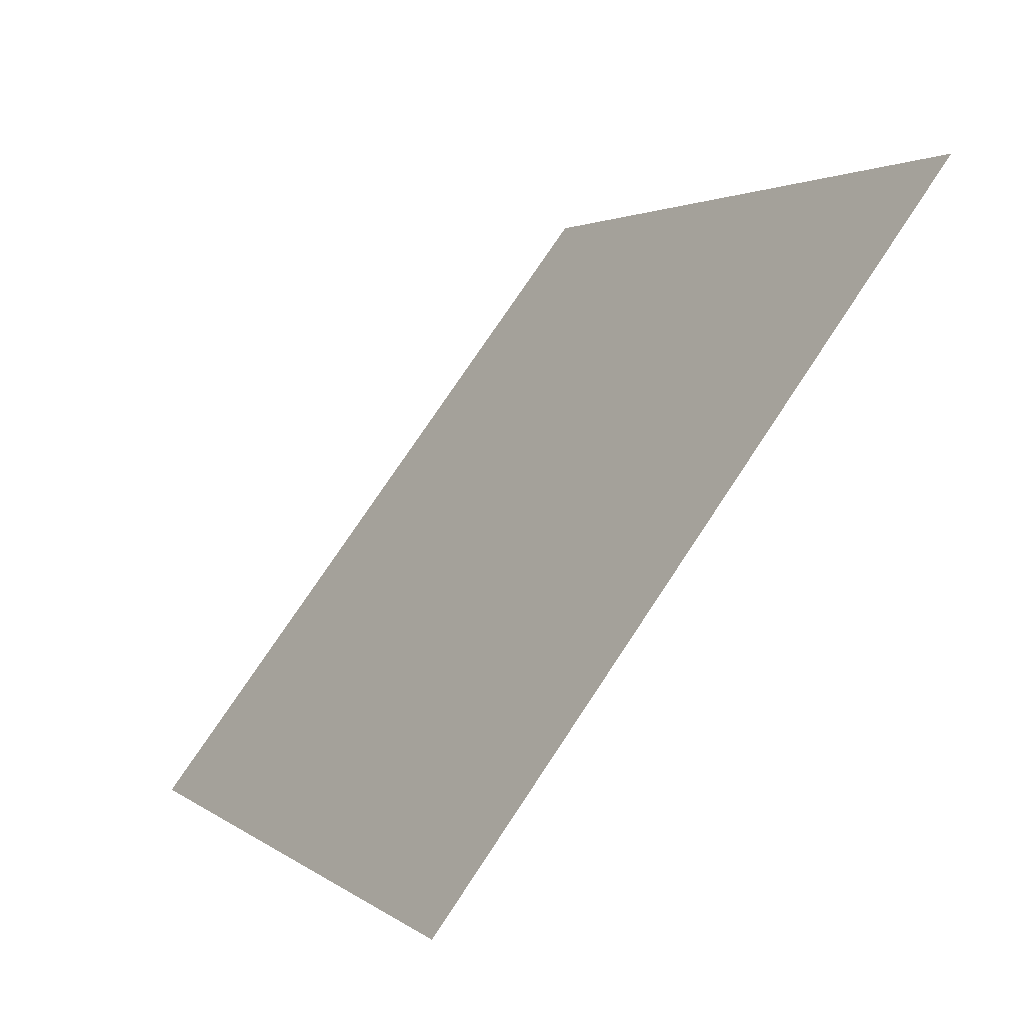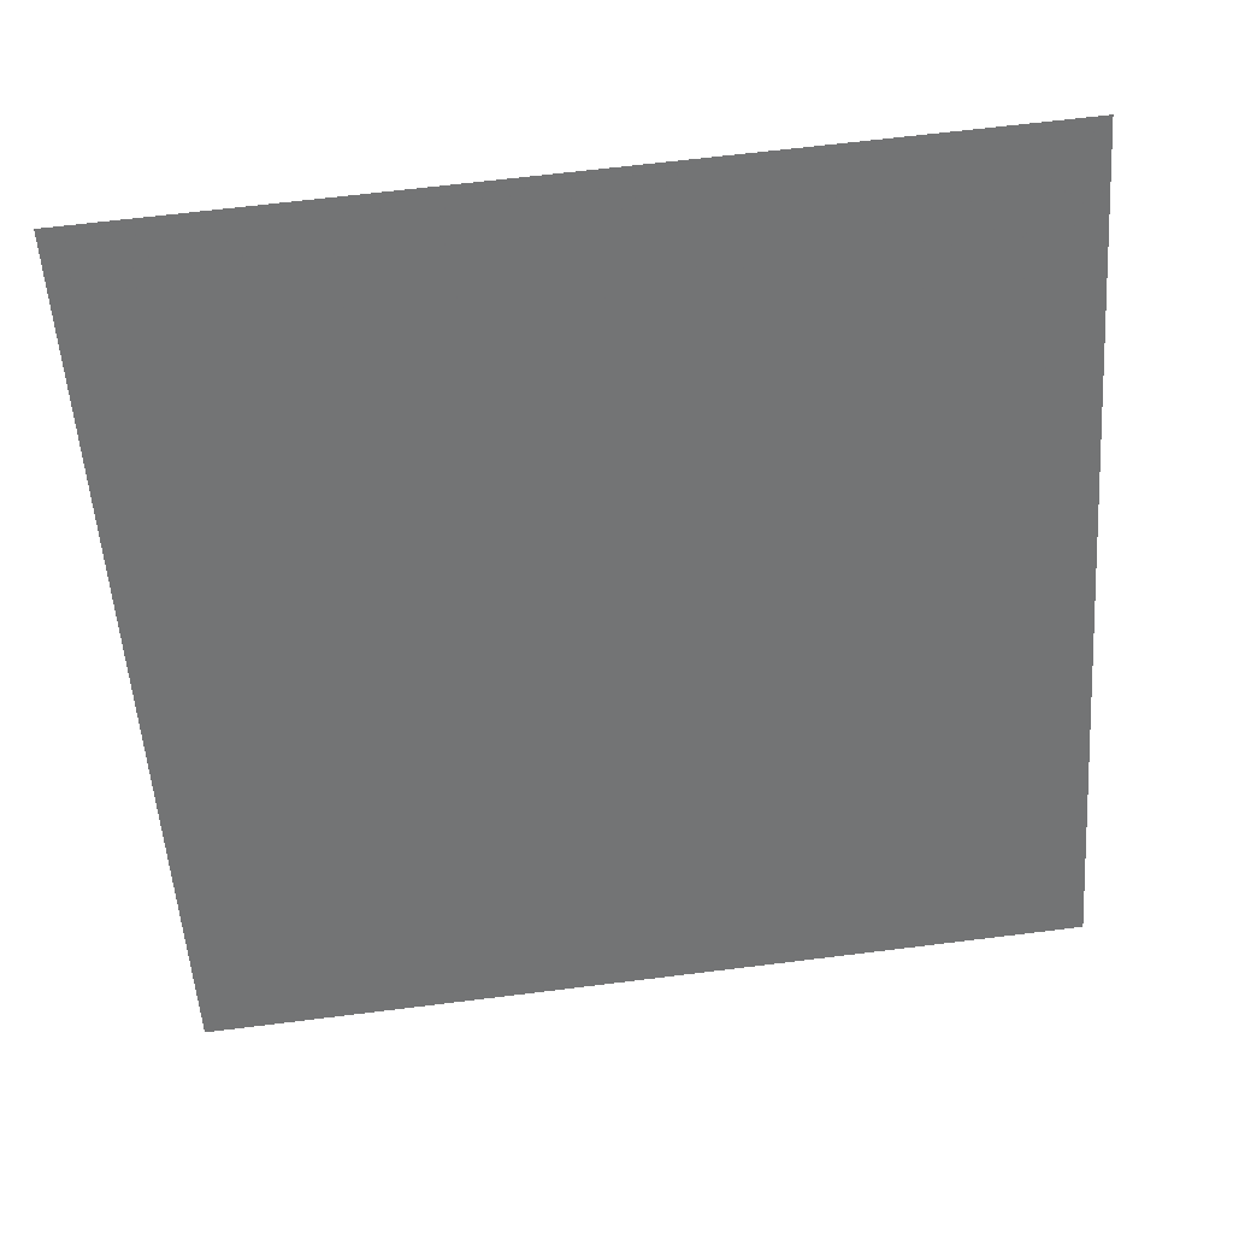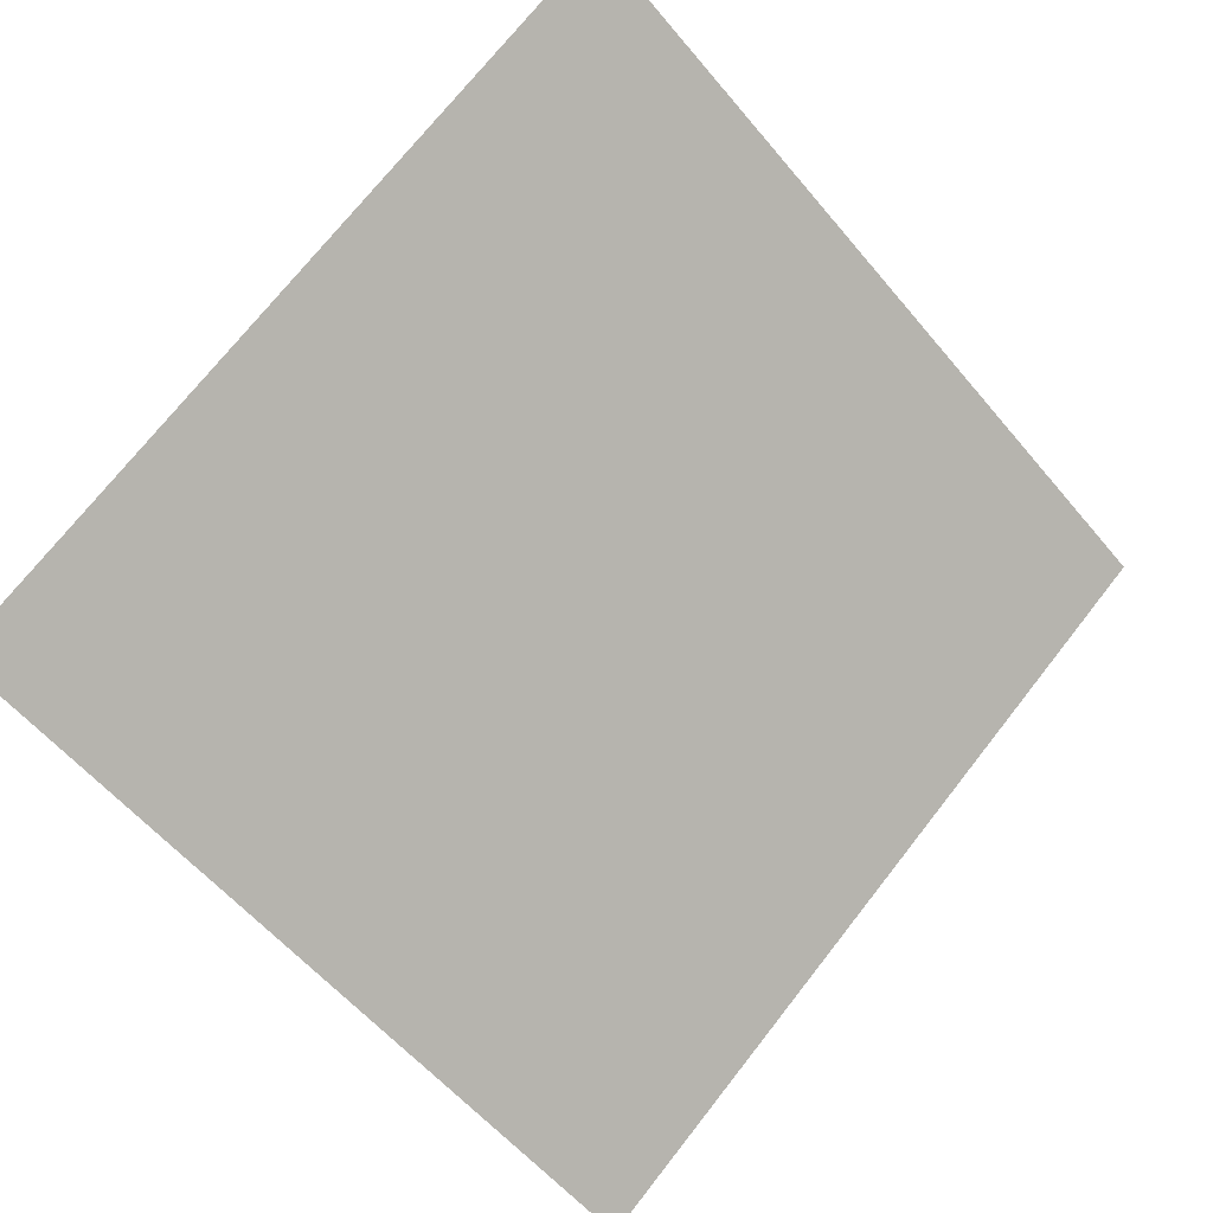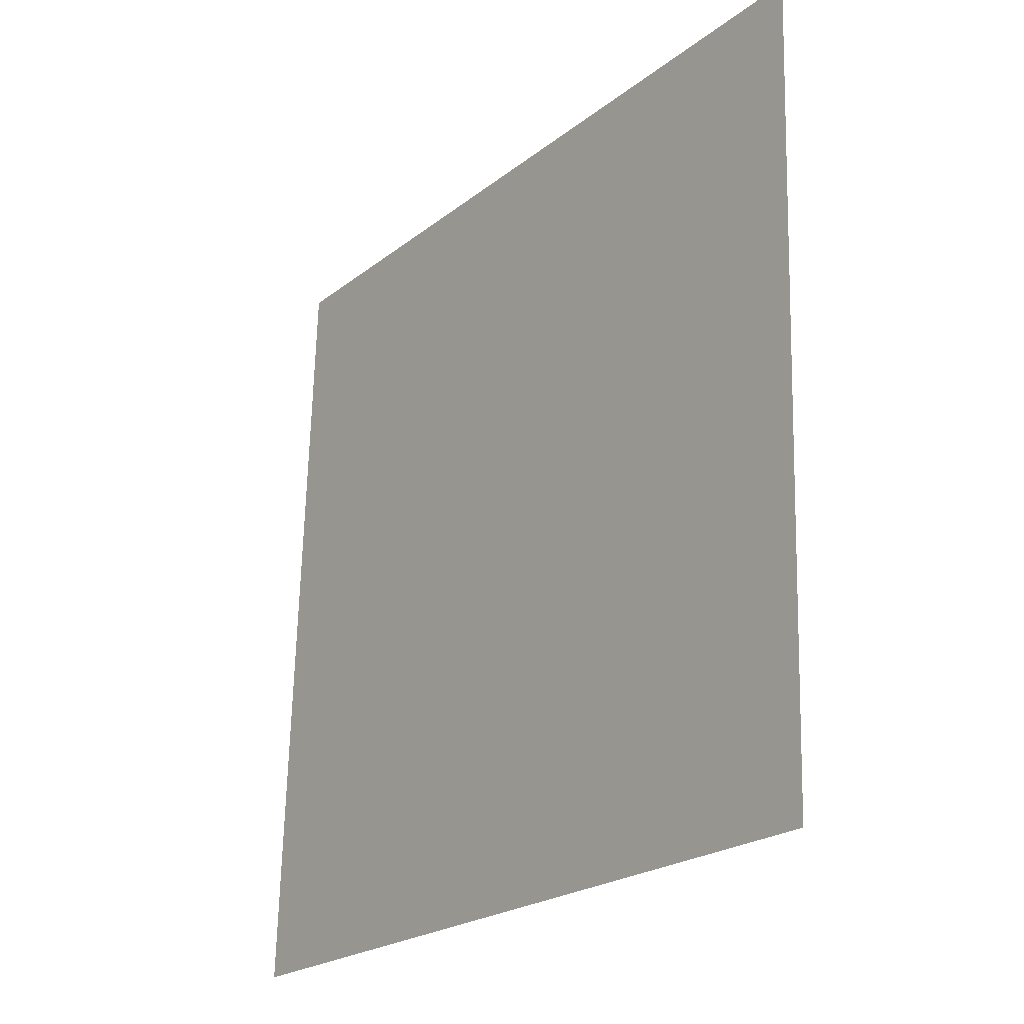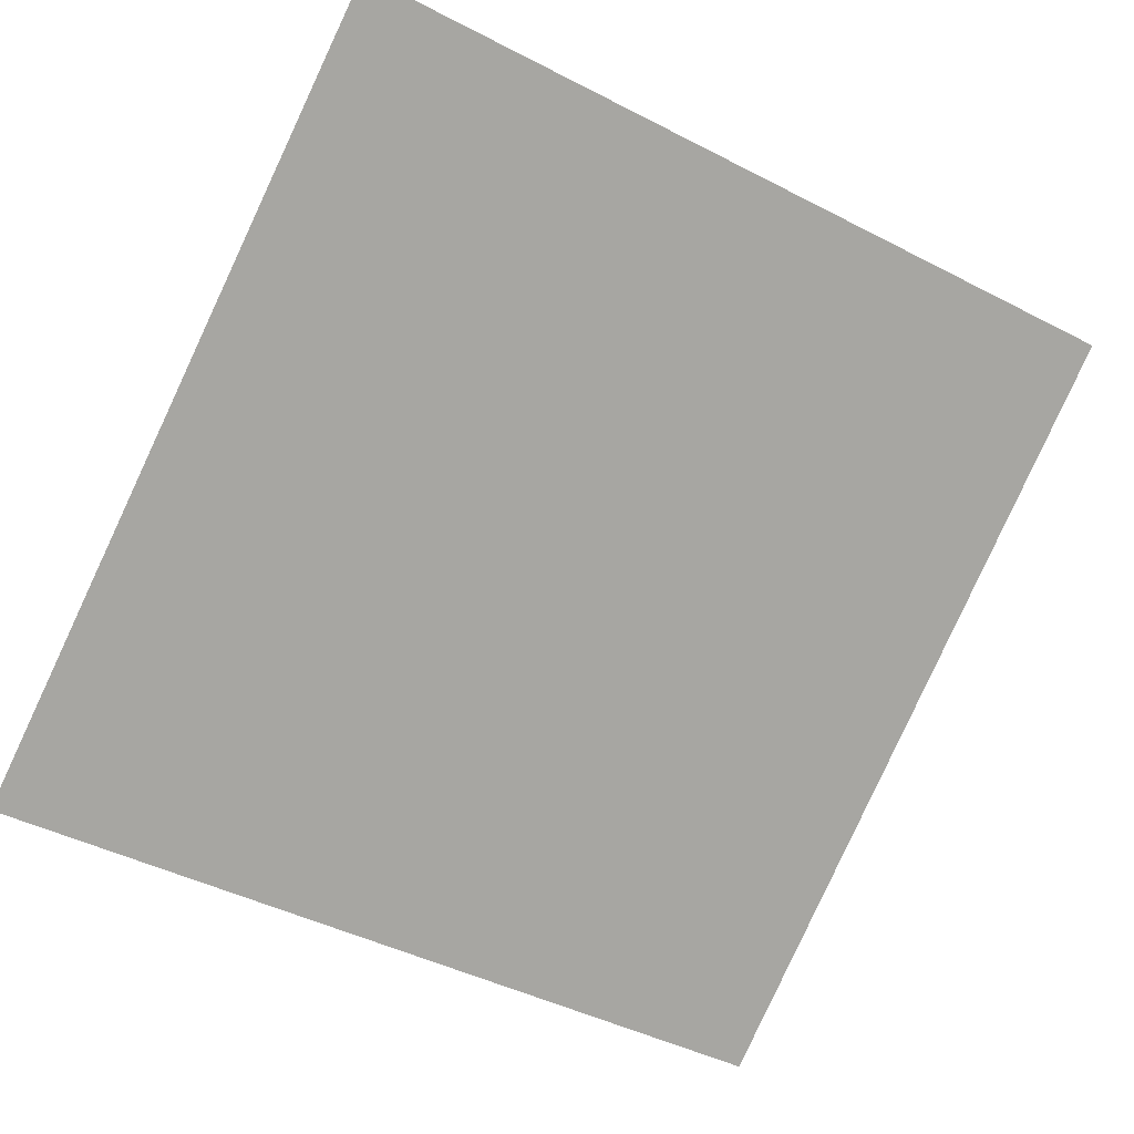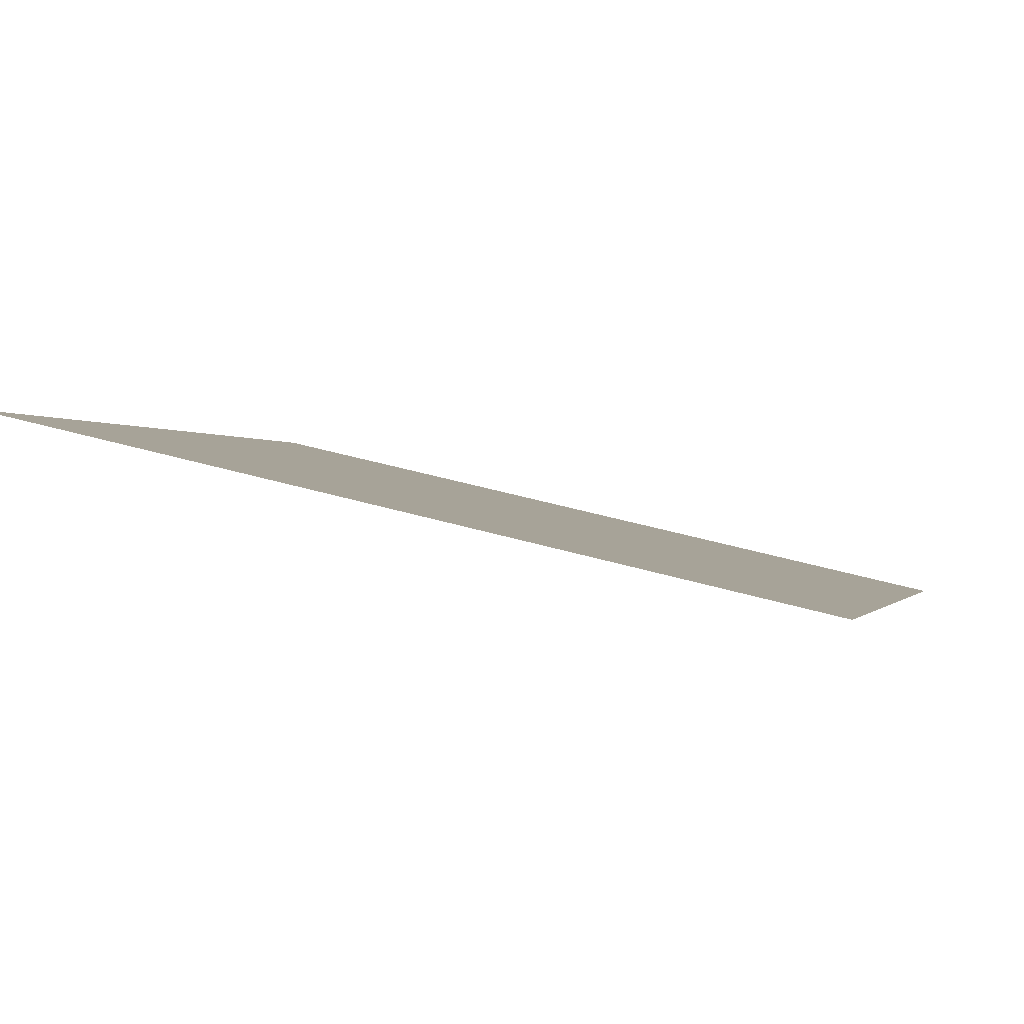
<metadata>
{"format":"obj","ext":"obj","renderer":"f3d","projection":"perspective","resolution":1024,"background":"white","views":[{"elev":1.6,"azim":65.4,"up":"+Z"},{"elev":71.4,"azim":-8.4,"up":"+Z"},{"elev":71.0,"azim":128.7,"up":"+Y"},{"elev":66.6,"azim":90.1,"up":"+Z"},{"elev":-41.8,"azim":-30.5,"up":"+Y"},{"elev":37.9,"azim":20.0,"up":"+Y"}]}
</metadata>
<code>
v 0.08351 0.721 0.4223
v 0.07695 0.7212 0.4223
v 0.07707 0.7251 0.4276
v 0.08363 0.725 0.4275
f 4 3 2 1

</code>
